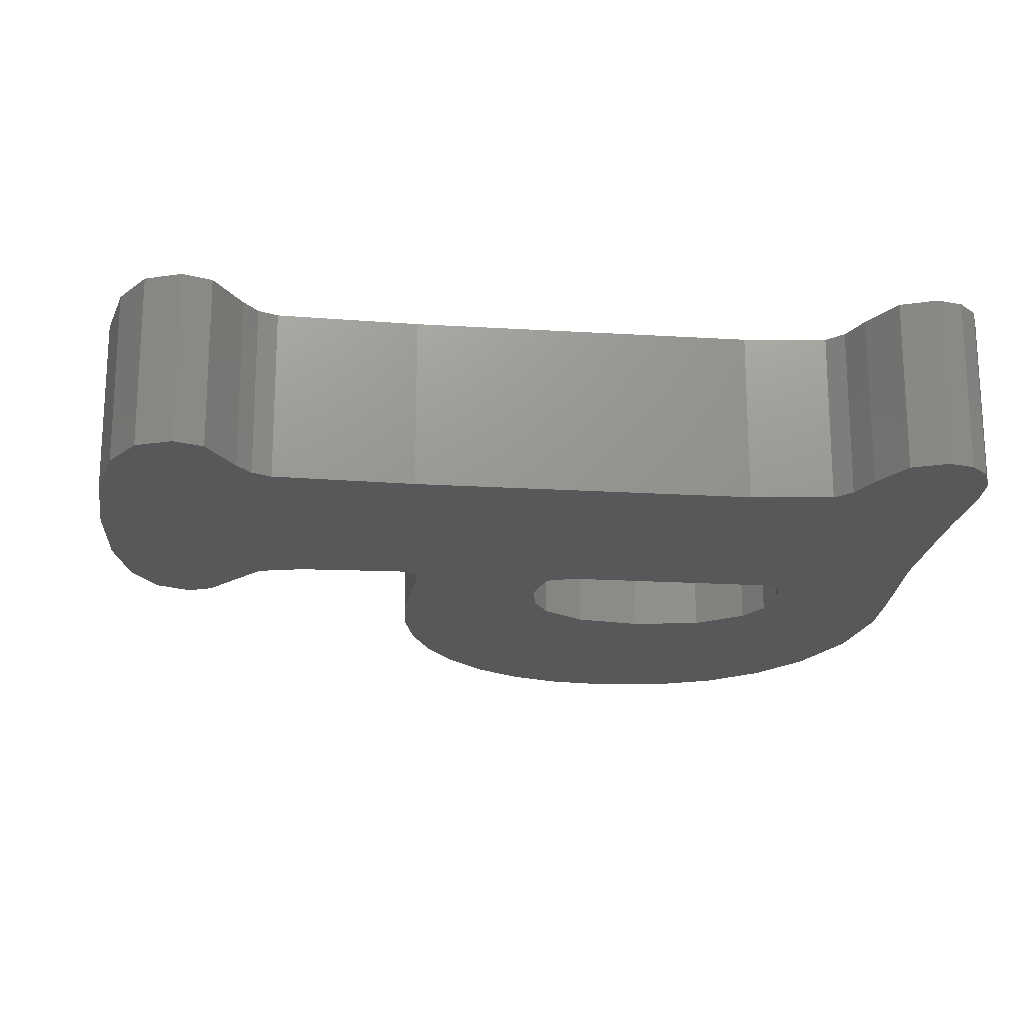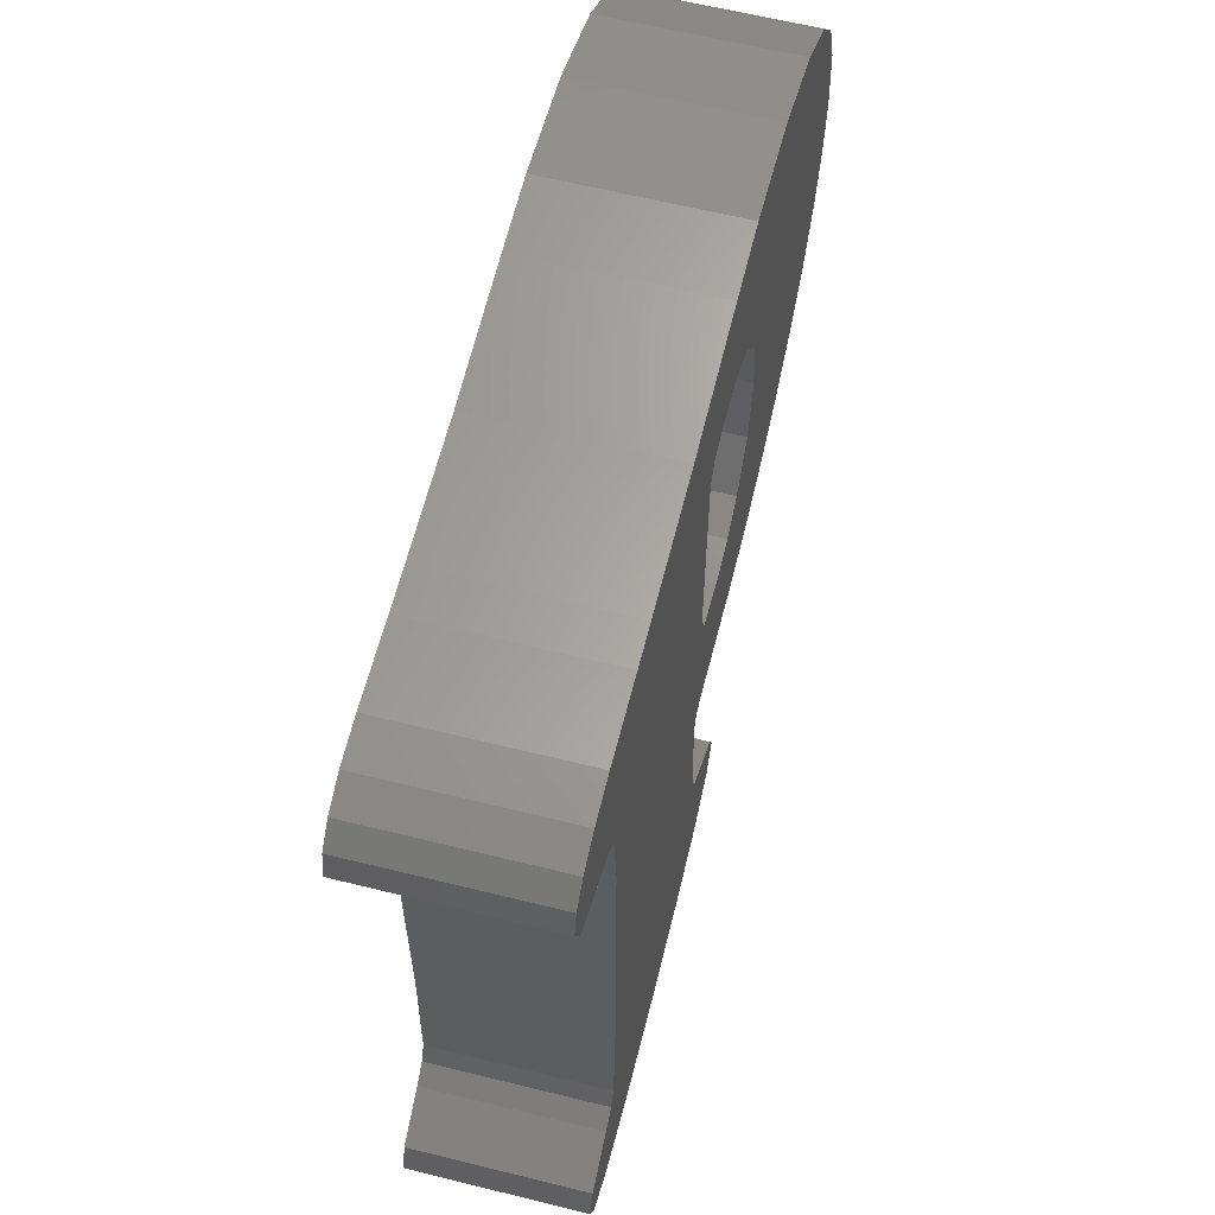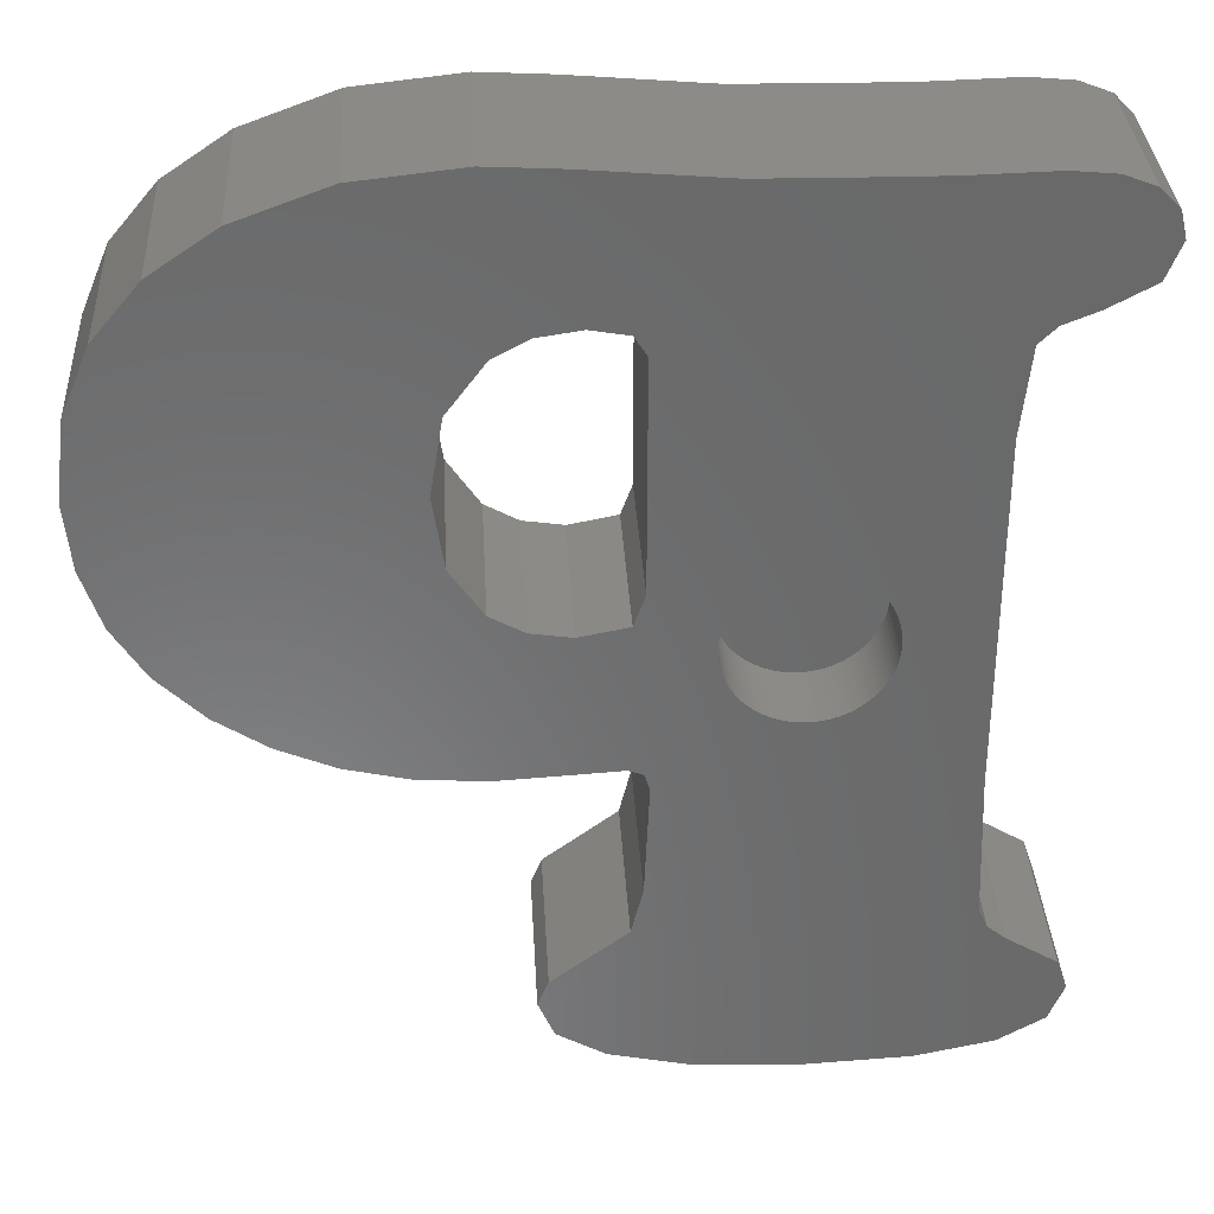
<metadata>
{"format":"stl","ext":"stl","renderer":"f3d","projection":"perspective","resolution":1024,"background":"white","views":[{"elev":-19.3,"azim":83.4,"up":"+Z"},{"elev":62.3,"azim":104.1,"up":"+Y"},{"elev":33.8,"azim":-3.2,"up":"+Y"}]}
</metadata>
<code>
# stl→obj: 330 verts, 660 faces
v 248.6 -13.41 0
v 248.2 -14.42 0
v 248.4 -12.67 0
v 247.9 -12.12 0
v 246.9 -15.08 0
v 247 -11.79 0
v 245.8 -11.67 0
v 246 -15.45 0
v 245.5 -15.91 0
v 243.6 -11.73 0
v 245.2 -18.32 0
v 245.2 -28.11 0
v 244 -37.11 0
v 241 -37.25 0
v 242.5 -11.73 0
v 238.9 -11.68 0
v 238.1 -37.1 0
v 236.8 -15.96 0
v 235.1 -11.36 0
v 237 -28 0
v 236.5 -15.41 0
v 235.5 -15.23 0
v 234.3 -15.4 0
v 233.1 -11.25 0
v 233.3 -15.92 0
v 232.2 -17.33 0
v 230.2 -11.56 0
v 231.9 -19.42 0
v 231.2 -27.44 0
v 229.5 -27.04 0
v 227.7 -12.49 0
v 227.9 -26.37 0
v 226.4 -25.43 0
v 225.9 -13.73 0
v 225.2 -24.19 0
v 224.6 -15.29 0
v 224.3 -22.76 0
v 223.8 -17.16 0
v 223.7 -21.15 0
v 223.5 -19.34 0
v 236.8 -27.54 0
v 236.8 -22.29 0
v 236.5 -23.16 0
v 236.4 -27.39 0
v 235.2 -23.42 0
v 235.5 -27.44 0
v 233.1 -27.57 0
v 234 -23.25 0
v 233.1 -22.73 0
v 232.2 -21.41 0
v 247.9 -34.89 0
v 247.4 -35.92 0
v 247.6 -34.03 0
v 246.2 -33.18 0
v 246.1 -36.66 0
v 245.6 -32.75 0
v 245.4 -32.19 0
v 235.9 -36.62 0
v 236.8 -31.17 0
v 237 -28.11 0
v 236.5 -32.5 0
v 235.3 -33.4 0
v 234.6 -35.85 0
v 234.4 -34.08 0
v 234.1 -34.81 0
v 248.6 -13.41 5
v 248.4 -12.67 5
v 248.2 -14.42 5
v 247.9 -12.12 5
v 246.9 -15.08 5
v 247 -11.79 5
v 245.8 -11.67 5
v 246 -15.45 5
v 245.5 -15.91 5
v 243.6 -11.73 5
v 245.2 -18.32 5
v 244 -37.11 5
v 243 -24.05 5
v 242.9 -24.19 5
v 241 -37.25 5
v 243 -23.91 5
v 242.9 -24.32 5
v 242.9 -24.48 5
v 242.9 -24.59 5
v 242.8 -24.72 5
v 242.8 -24.85 5
v 242.7 -24.97 5
v 242.6 -25.09 5
v 242.5 -25.2 5
v 242.5 -25.31 5
v 242.4 -25.42 5
v 242.3 -25.51 5
v 242.2 -25.6 5
v 242.1 -25.69 5
v 241.9 -25.77 5
v 241.8 -25.84 5
v 241.7 -25.9 5
v 241.6 -25.96 5
v 241.4 -26 5
v 241.3 -26.03 5
v 241.2 -26.07 5
v 241 -26.09 5
v 240.9 -26.11 5
v 238.1 -37.1 5
v 240.8 -26.11 5
v 240.6 -26.11 5
v 240.5 -26.09 5
v 240.4 -26.07 5
v 240.2 -26.03 5
v 240.1 -26 5
v 240 -25.96 5
v 239.8 -25.9 5
v 239.7 -25.84 5
v 239.6 -25.77 5
v 239.5 -25.69 5
v 239.4 -25.6 5
v 239.3 -25.51 5
v 239.2 -25.42 5
v 239.1 -25.31 5
v 239 -25.2 5
v 238.9 -25.09 5
v 238.8 -24.97 5
v 238.8 -24.85 5
v 238.7 -24.72 5
v 238.7 -24.59 5
v 238.6 -24.48 5
v 238.6 -24.32 5
v 238.6 -24.19 5
v 238.6 -24.05 5
v 238.6 -23.91 5
v 237 -28.11 5
v 236.8 -31.17 5
v 235.9 -36.62 5
v 236.5 -32.5 5
v 235.3 -33.4 5
v 234.6 -35.85 5
v 234.4 -34.08 5
v 234.1 -34.81 5
v 237 -28 5
v 236.8 -22.29 5
v 236.8 -27.54 5
v 236.5 -23.16 5
v 236.4 -27.39 5
v 235.2 -23.42 5
v 235.5 -27.44 5
v 233.1 -27.57 5
v 234 -23.25 5
v 233.1 -22.73 5
v 232.2 -21.41 5
v 231.2 -27.44 5
v 231.9 -19.42 5
v 242.5 -11.73 5
v 243 -23.77 5
v 242.9 -23.63 5
v 242.9 -23.5 5
v 242.9 -23.34 5
v 242.9 -23.23 5
v 242.8 -23.1 5
v 242.8 -22.97 5
v 242.7 -22.85 5
v 242.6 -22.73 5
v 242.5 -22.62 5
v 242.5 -22.51 5
v 238.9 -11.68 5
v 242.4 -22.4 5
v 242.3 -22.31 5
v 242.2 -22.21 5
v 242.1 -22.13 5
v 241.9 -22.05 5
v 241.8 -21.98 5
v 241.7 -21.92 5
v 241.6 -21.86 5
v 241.4 -21.82 5
v 241.3 -21.78 5
v 241.2 -21.75 5
v 241 -21.73 5
v 240.9 -21.71 5
v 240.8 -21.71 5
v 240.6 -21.71 5
v 240.5 -21.73 5
v 240.4 -21.75 5
v 240.2 -21.78 5
v 240.1 -21.82 5
v 240 -21.86 5
v 239.8 -21.92 5
v 239.7 -21.98 5
v 239.6 -22.05 5
v 239.5 -22.13 5
v 239.4 -22.21 5
v 239.3 -22.31 5
v 239.2 -22.4 5
v 239.1 -22.51 5
v 239 -22.62 5
v 238.9 -22.73 5
v 238.8 -22.85 5
v 236.8 -15.96 5
v 235.1 -11.36 5
v 238.8 -22.97 5
v 238.7 -23.1 5
v 238.7 -23.23 5
v 238.6 -23.34 5
v 238.6 -23.5 5
v 238.6 -23.63 5
v 238.6 -23.77 5
v 236.5 -15.41 5
v 235.5 -15.23 5
v 234.3 -15.4 5
v 233.1 -11.25 5
v 233.3 -15.92 5
v 232.2 -17.33 5
v 230.2 -11.56 5
v 229.5 -27.04 5
v 227.7 -12.49 5
v 227.9 -26.37 5
v 226.4 -25.43 5
v 225.9 -13.73 5
v 225.2 -24.19 5
v 224.6 -15.29 5
v 224.3 -22.76 5
v 223.8 -17.16 5
v 223.7 -21.15 5
v 223.5 -19.34 5
v 247.9 -34.89 5
v 247.6 -34.03 5
v 247.4 -35.92 5
v 246.2 -33.18 5
v 246.1 -36.66 5
v 245.6 -32.75 5
v 245.4 -32.19 5
v 245.2 -28.11 5
v 243 -23.91 2.9
v 243 -23.77 2.9
v 243 -24.05 2.9
v 242.9 -24.19 2.9
v 242.9 -23.63 2.9
v 242.9 -24.32 2.9
v 242.9 -23.5 2.9
v 242.9 -24.48 2.9
v 242.9 -23.34 2.9
v 242.9 -24.59 2.9
v 242.9 -23.23 2.9
v 242.8 -24.72 2.9
v 242.8 -23.1 2.9
v 242.8 -24.85 2.9
v 242.8 -22.97 2.9
v 242.7 -24.97 2.9
v 242.7 -22.85 2.9
v 242.6 -25.09 2.9
v 242.6 -22.73 2.9
v 242.5 -25.2 2.9
v 242.5 -22.62 2.9
v 242.5 -25.31 2.9
v 242.5 -22.51 2.9
v 242.4 -25.42 2.9
v 242.4 -22.4 2.9
v 242.3 -25.51 2.9
v 242.3 -22.31 2.9
v 242.2 -25.6 2.9
v 242.2 -22.21 2.9
v 242.1 -25.69 2.9
v 242.1 -22.13 2.9
v 241.9 -25.77 2.9
v 241.9 -22.05 2.9
v 241.8 -25.84 2.9
v 241.8 -21.98 2.9
v 241.7 -25.9 2.9
v 241.7 -21.92 2.9
v 241.6 -25.96 2.9
v 241.6 -21.86 2.9
v 241.4 -26 2.9
v 241.4 -21.82 2.9
v 241.3 -26.03 2.9
v 241.3 -21.78 2.9
v 241.2 -26.07 2.9
v 241.2 -21.75 2.9
v 241 -26.09 2.9
v 241 -21.73 2.9
v 240.9 -26.11 2.9
v 240.9 -21.71 2.9
v 240.8 -26.11 2.9
v 240.8 -21.71 2.9
v 240.6 -26.11 2.9
v 240.6 -21.71 2.9
v 240.5 -26.09 2.9
v 240.5 -21.73 2.9
v 240.4 -26.07 2.9
v 240.4 -21.75 2.9
v 240.2 -26.03 2.9
v 240.2 -21.78 2.9
v 240.1 -26 2.9
v 240.1 -21.82 2.9
v 240 -25.96 2.9
v 240 -21.86 2.9
v 239.8 -25.9 2.9
v 239.8 -21.92 2.9
v 239.7 -25.84 2.9
v 239.7 -21.98 2.9
v 239.6 -25.77 2.9
v 239.6 -22.05 2.9
v 239.5 -25.69 2.9
v 239.5 -22.13 2.9
v 239.4 -25.6 2.9
v 239.4 -22.21 2.9
v 239.3 -25.51 2.9
v 239.3 -22.31 2.9
v 239.2 -25.42 2.9
v 239.2 -22.4 2.9
v 239.1 -25.31 2.9
v 239.1 -22.51 2.9
v 239 -25.2 2.9
v 239 -22.62 2.9
v 238.9 -25.09 2.9
v 238.9 -22.73 2.9
v 238.8 -24.97 2.9
v 238.8 -22.85 2.9
v 238.8 -24.85 2.9
v 238.8 -22.97 2.9
v 238.7 -24.72 2.9
v 238.7 -23.1 2.9
v 238.7 -24.59 2.9
v 238.7 -23.23 2.9
v 238.6 -24.48 2.9
v 238.6 -23.34 2.9
v 238.6 -24.32 2.9
v 238.6 -23.5 2.9
v 238.6 -24.19 2.9
v 238.6 -23.63 2.9
v 238.6 -24.05 2.9
v 238.6 -23.77 2.9
v 238.6 -23.91 2.9
f 1 2 3
f 4 3 2
f 5 4 2
f 6 4 5
f 7 6 5
f 8 7 5
f 9 7 8
f 10 7 9
f 11 10 9
f 12 10 11
f 13 10 12
f 14 10 13
f 15 10 14
f 16 15 14
f 17 16 14
f 18 16 17
f 19 16 18
f 20 18 17
f 21 19 18
f 22 19 21
f 23 19 22
f 24 19 23
f 25 24 23
f 26 24 25
f 27 24 26
f 28 27 26
f 29 27 28
f 30 27 29
f 31 27 30
f 32 31 30
f 33 31 32
f 34 31 33
f 35 34 33
f 36 34 35
f 37 36 35
f 38 36 37
f 39 38 37
f 40 38 39
f 41 42 20
f 18 20 42
f 43 42 41
f 44 43 41
f 45 43 44
f 46 45 44
f 47 45 46
f 48 45 47
f 49 48 47
f 50 49 47
f 29 50 47
f 28 50 29
f 51 52 53
f 54 53 52
f 55 54 52
f 56 54 55
f 13 56 55
f 57 56 13
f 12 57 13
f 58 59 17
f 60 17 59
f 20 17 60
f 61 59 58
f 62 61 58
f 63 62 58
f 64 62 63
f 65 64 63
f 66 67 68
f 69 68 67
f 70 68 69
f 71 70 69
f 72 70 71
f 73 70 72
f 74 73 72
f 75 74 72
f 76 74 75
f 77 76 75
f 78 77 75
f 79 77 78
f 80 77 79
f 81 78 75
f 82 80 79
f 83 80 82
f 84 80 83
f 85 80 84
f 86 80 85
f 87 80 86
f 88 80 87
f 89 80 88
f 90 80 89
f 91 80 90
f 92 80 91
f 93 80 92
f 94 80 93
f 95 80 94
f 96 80 95
f 97 80 96
f 98 80 97
f 99 80 98
f 100 80 99
f 101 80 100
f 102 80 101
f 103 80 102
f 104 80 103
f 105 104 103
f 106 104 105
f 107 104 106
f 108 104 107
f 109 104 108
f 110 104 109
f 111 104 110
f 112 104 111
f 113 104 112
f 114 104 113
f 115 104 114
f 116 104 115
f 117 104 116
f 118 104 117
f 119 104 118
f 120 104 119
f 121 104 120
f 122 104 121
f 123 104 122
f 124 104 123
f 125 104 124
f 126 104 125
f 127 104 126
f 128 104 127
f 129 104 128
f 130 104 129
f 131 132 104
f 133 104 132
f 134 133 132
f 135 133 134
f 136 133 135
f 137 136 135
f 138 136 137
f 139 140 141
f 142 141 140
f 143 141 142
f 144 143 142
f 145 143 144
f 146 145 144
f 147 146 144
f 148 146 147
f 149 146 148
f 150 146 149
f 151 150 149
f 152 153 75
f 81 75 153
f 154 153 152
f 155 154 152
f 156 155 152
f 157 156 152
f 158 157 152
f 159 158 152
f 160 159 152
f 161 160 152
f 162 161 152
f 163 162 152
f 164 163 152
f 165 163 164
f 166 165 164
f 167 166 164
f 168 167 164
f 169 168 164
f 170 169 164
f 171 170 164
f 172 171 164
f 173 172 164
f 174 173 164
f 175 174 164
f 176 175 164
f 177 176 164
f 178 177 164
f 179 178 164
f 180 179 164
f 181 180 164
f 182 181 164
f 183 182 164
f 184 183 164
f 185 184 164
f 186 185 164
f 187 186 164
f 188 187 164
f 189 188 164
f 190 189 164
f 191 190 164
f 192 191 164
f 193 192 164
f 194 193 164
f 195 194 164
f 196 195 164
f 197 196 164
f 198 195 196
f 199 198 196
f 200 199 196
f 201 200 196
f 202 201 196
f 203 202 196
f 204 203 196
f 130 204 196
f 104 130 196
f 139 104 196
f 131 104 139
f 140 139 196
f 205 196 197
f 206 205 197
f 207 206 197
f 208 207 197
f 209 207 208
f 210 209 208
f 211 210 208
f 151 210 211
f 150 151 211
f 212 150 211
f 213 212 211
f 214 212 213
f 215 214 213
f 216 215 213
f 217 215 216
f 218 217 216
f 219 217 218
f 220 219 218
f 221 219 220
f 222 221 220
f 223 224 225
f 226 225 224
f 227 225 226
f 228 227 226
f 77 227 228
f 229 77 228
f 230 77 229
f 76 77 230
f 230 12 76
f 11 76 12
f 76 11 74
f 9 74 11
f 9 8 74
f 73 74 8
f 8 5 73
f 70 73 5
f 5 2 70
f 68 70 2
f 68 2 66
f 1 66 2
f 66 1 67
f 3 67 1
f 67 3 69
f 4 69 3
f 4 6 69
f 71 69 6
f 6 7 71
f 72 71 7
f 7 10 72
f 75 72 10
f 10 15 75
f 152 75 15
f 15 16 152
f 164 152 16
f 16 19 164
f 197 164 19
f 19 24 197
f 208 197 24
f 24 27 208
f 211 208 27
f 27 31 211
f 213 211 31
f 31 34 213
f 216 213 34
f 36 218 34
f 216 34 218
f 38 220 36
f 218 36 220
f 40 222 38
f 220 38 222
f 39 221 40
f 222 40 221
f 37 219 39
f 221 39 219
f 35 217 37
f 219 37 217
f 35 33 217
f 215 217 33
f 33 32 215
f 214 215 32
f 32 30 214
f 212 214 30
f 30 29 212
f 150 212 29
f 29 47 150
f 146 150 47
f 47 46 146
f 145 146 46
f 46 44 145
f 143 145 44
f 44 41 143
f 141 143 41
f 20 139 41
f 141 41 139
f 60 131 20
f 139 20 131
f 59 132 60
f 131 60 132
f 61 134 59
f 132 59 134
f 61 62 134
f 135 134 62
f 62 64 135
f 137 135 64
f 65 138 64
f 137 64 138
f 63 136 65
f 138 65 136
f 63 58 136
f 133 136 58
f 58 17 133
f 104 133 17
f 17 14 104
f 80 104 14
f 14 13 80
f 77 80 13
f 13 55 77
f 227 77 55
f 55 52 227
f 225 227 52
f 225 52 223
f 51 223 52
f 223 51 224
f 53 224 51
f 53 54 224
f 226 224 54
f 54 56 226
f 228 226 56
f 228 56 229
f 57 229 56
f 229 57 230
f 12 230 57
f 42 140 18
f 196 18 140
f 43 142 42
f 140 42 142
f 43 45 142
f 144 142 45
f 45 48 144
f 147 144 48
f 48 49 147
f 148 147 49
f 148 49 149
f 50 149 49
f 149 50 151
f 28 151 50
f 151 28 210
f 26 210 28
f 210 26 209
f 25 209 26
f 25 23 209
f 207 209 23
f 23 22 207
f 206 207 22
f 22 21 206
f 205 206 21
f 18 196 21
f 205 21 196
f 231 232 233
f 234 233 232
f 235 234 232
f 236 234 235
f 237 236 235
f 238 236 237
f 239 238 237
f 240 238 239
f 241 240 239
f 242 240 241
f 243 242 241
f 244 242 243
f 245 244 243
f 246 244 245
f 247 246 245
f 248 246 247
f 249 248 247
f 250 248 249
f 251 250 249
f 252 250 251
f 253 252 251
f 254 252 253
f 255 254 253
f 256 254 255
f 257 256 255
f 258 256 257
f 259 258 257
f 260 258 259
f 261 260 259
f 262 260 261
f 263 262 261
f 264 262 263
f 265 264 263
f 266 264 265
f 267 266 265
f 268 266 267
f 269 268 267
f 270 268 269
f 271 270 269
f 272 270 271
f 273 272 271
f 274 272 273
f 275 274 273
f 276 274 275
f 277 276 275
f 278 276 277
f 279 278 277
f 280 278 279
f 281 280 279
f 282 280 281
f 283 282 281
f 284 282 283
f 285 284 283
f 286 284 285
f 287 286 285
f 288 286 287
f 289 288 287
f 290 288 289
f 291 290 289
f 292 290 291
f 293 292 291
f 294 292 293
f 295 294 293
f 296 294 295
f 297 296 295
f 298 296 297
f 299 298 297
f 300 298 299
f 301 300 299
f 302 300 301
f 303 302 301
f 304 302 303
f 305 304 303
f 306 304 305
f 307 306 305
f 308 306 307
f 309 308 307
f 310 308 309
f 311 310 309
f 312 310 311
f 313 312 311
f 314 312 313
f 315 314 313
f 316 314 315
f 317 316 315
f 318 316 317
f 319 318 317
f 320 318 319
f 321 320 319
f 322 320 321
f 323 322 321
f 324 322 323
f 325 324 323
f 326 324 325
f 327 326 325
f 328 326 327
f 329 328 327
f 330 328 329
f 231 81 232
f 153 232 81
f 232 153 235
f 154 235 153
f 235 154 237
f 155 237 154
f 237 155 239
f 156 239 155
f 239 156 241
f 157 241 156
f 241 157 243
f 158 243 157
f 243 158 245
f 159 245 158
f 245 159 247
f 160 247 159
f 247 160 249
f 161 249 160
f 249 161 251
f 162 251 161
f 251 162 253
f 163 253 162
f 253 163 255
f 165 255 163
f 257 255 166
f 165 166 255
f 259 257 167
f 166 167 257
f 261 259 168
f 167 168 259
f 263 261 169
f 168 169 261
f 265 263 170
f 169 170 263
f 267 265 171
f 170 171 265
f 269 267 172
f 171 172 267
f 271 269 173
f 172 173 269
f 273 271 174
f 173 174 271
f 275 273 175
f 174 175 273
f 277 275 176
f 175 176 275
f 279 277 177
f 176 177 277
f 281 279 178
f 177 178 279
f 283 281 179
f 178 179 281
f 285 283 180
f 179 180 283
f 287 285 181
f 180 181 285
f 289 287 182
f 181 182 287
f 291 289 183
f 182 183 289
f 293 291 184
f 183 184 291
f 295 293 185
f 184 185 293
f 297 295 186
f 185 186 295
f 299 297 187
f 186 187 297
f 301 299 188
f 187 188 299
f 303 301 189
f 188 189 301
f 305 303 190
f 189 190 303
f 307 305 191
f 190 191 305
f 192 309 191
f 307 191 309
f 193 311 192
f 309 192 311
f 194 313 193
f 311 193 313
f 195 315 194
f 313 194 315
f 198 317 195
f 315 195 317
f 199 319 198
f 317 198 319
f 200 321 199
f 319 199 321
f 201 323 200
f 321 200 323
f 202 325 201
f 323 201 325
f 203 327 202
f 325 202 327
f 204 329 203
f 327 203 329
f 130 330 204
f 329 204 330
f 129 328 130
f 330 130 328
f 128 326 129
f 328 129 326
f 127 324 128
f 326 128 324
f 126 322 127
f 324 127 322
f 125 320 126
f 322 126 320
f 124 318 125
f 320 125 318
f 123 316 124
f 318 124 316
f 122 314 123
f 316 123 314
f 121 312 122
f 314 122 312
f 120 310 121
f 312 121 310
f 119 308 120
f 310 120 308
f 118 306 119
f 308 119 306
f 117 304 118
f 306 118 304
f 302 304 116
f 117 116 304
f 300 302 115
f 116 115 302
f 298 300 114
f 115 114 300
f 296 298 113
f 114 113 298
f 294 296 112
f 113 112 296
f 292 294 111
f 112 111 294
f 290 292 110
f 111 110 292
f 288 290 109
f 110 109 290
f 286 288 108
f 109 108 288
f 284 286 107
f 108 107 286
f 282 284 106
f 107 106 284
f 280 282 105
f 106 105 282
f 278 280 103
f 105 103 280
f 276 278 102
f 103 102 278
f 274 276 101
f 102 101 276
f 272 274 100
f 101 100 274
f 270 272 99
f 100 99 272
f 268 270 98
f 99 98 270
f 266 268 97
f 98 97 268
f 264 266 96
f 97 96 266
f 262 264 95
f 96 95 264
f 260 262 94
f 95 94 262
f 258 260 93
f 94 93 260
f 256 258 92
f 93 92 258
f 256 92 254
f 91 254 92
f 254 91 252
f 90 252 91
f 252 90 250
f 89 250 90
f 250 89 248
f 88 248 89
f 248 88 246
f 87 246 88
f 246 87 244
f 86 244 87
f 244 86 242
f 85 242 86
f 242 85 240
f 84 240 85
f 240 84 238
f 83 238 84
f 238 83 236
f 82 236 83
f 236 82 234
f 79 234 82
f 234 79 233
f 78 233 79
f 233 78 231
f 81 231 78

</code>
